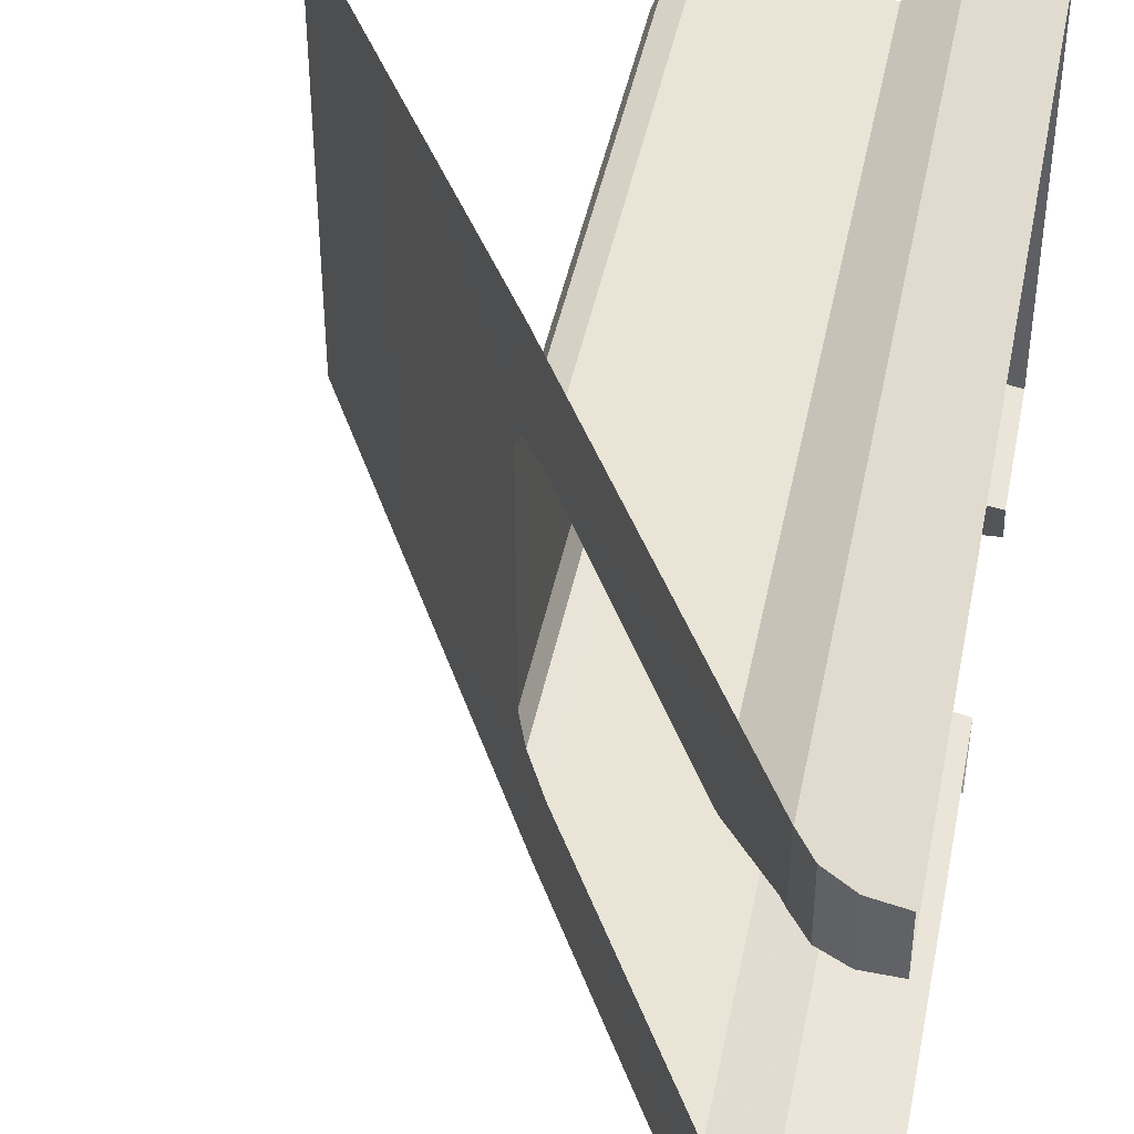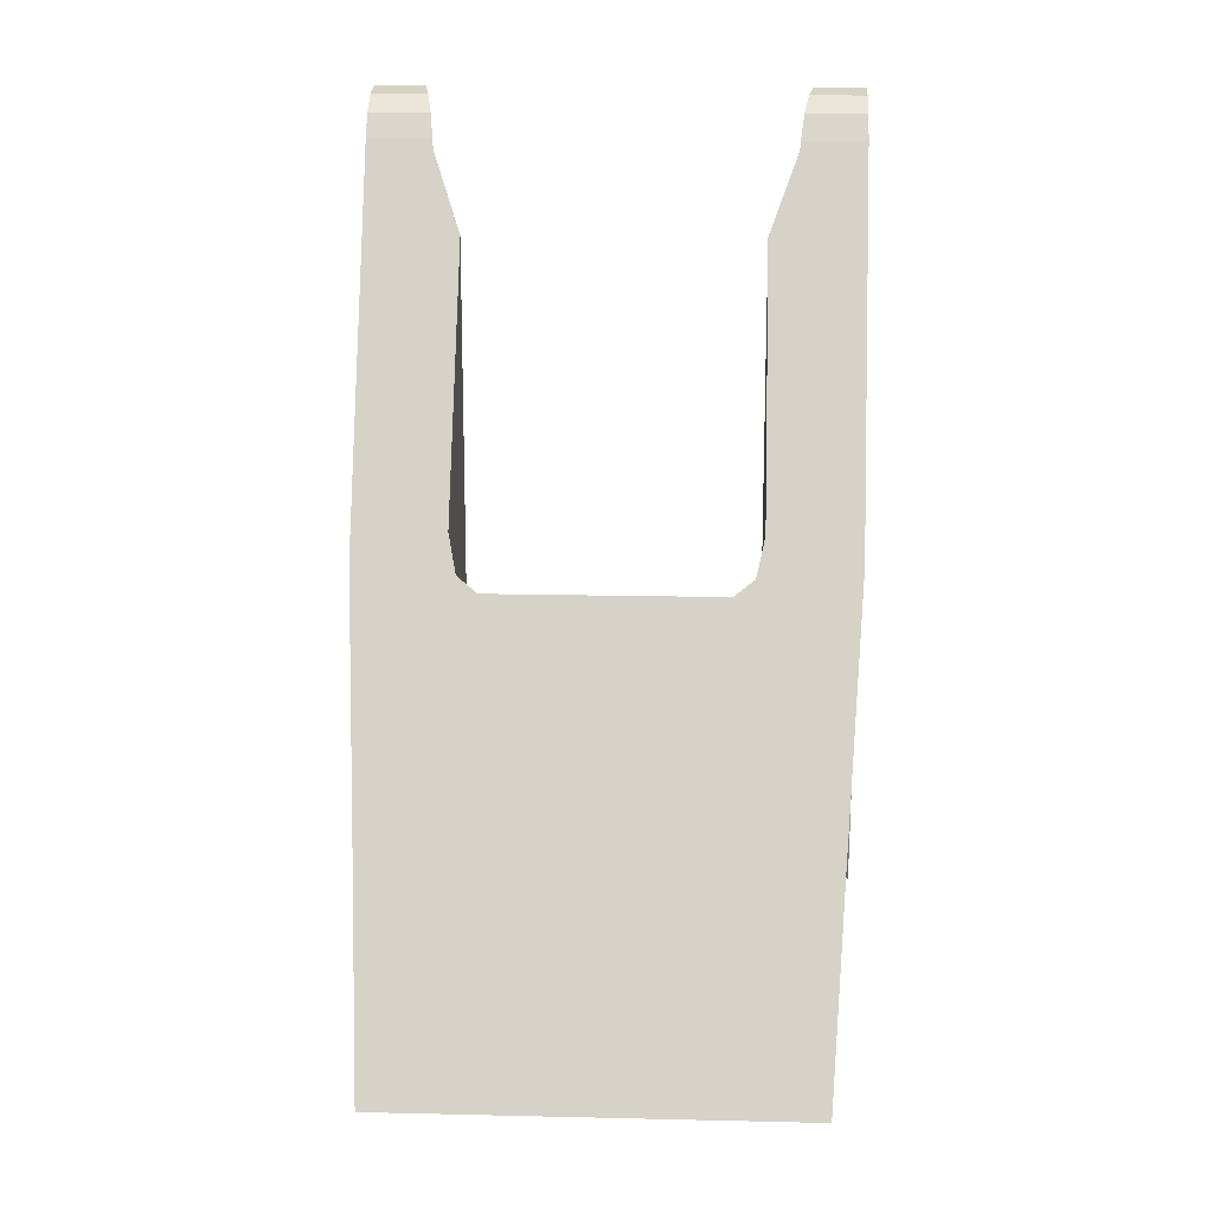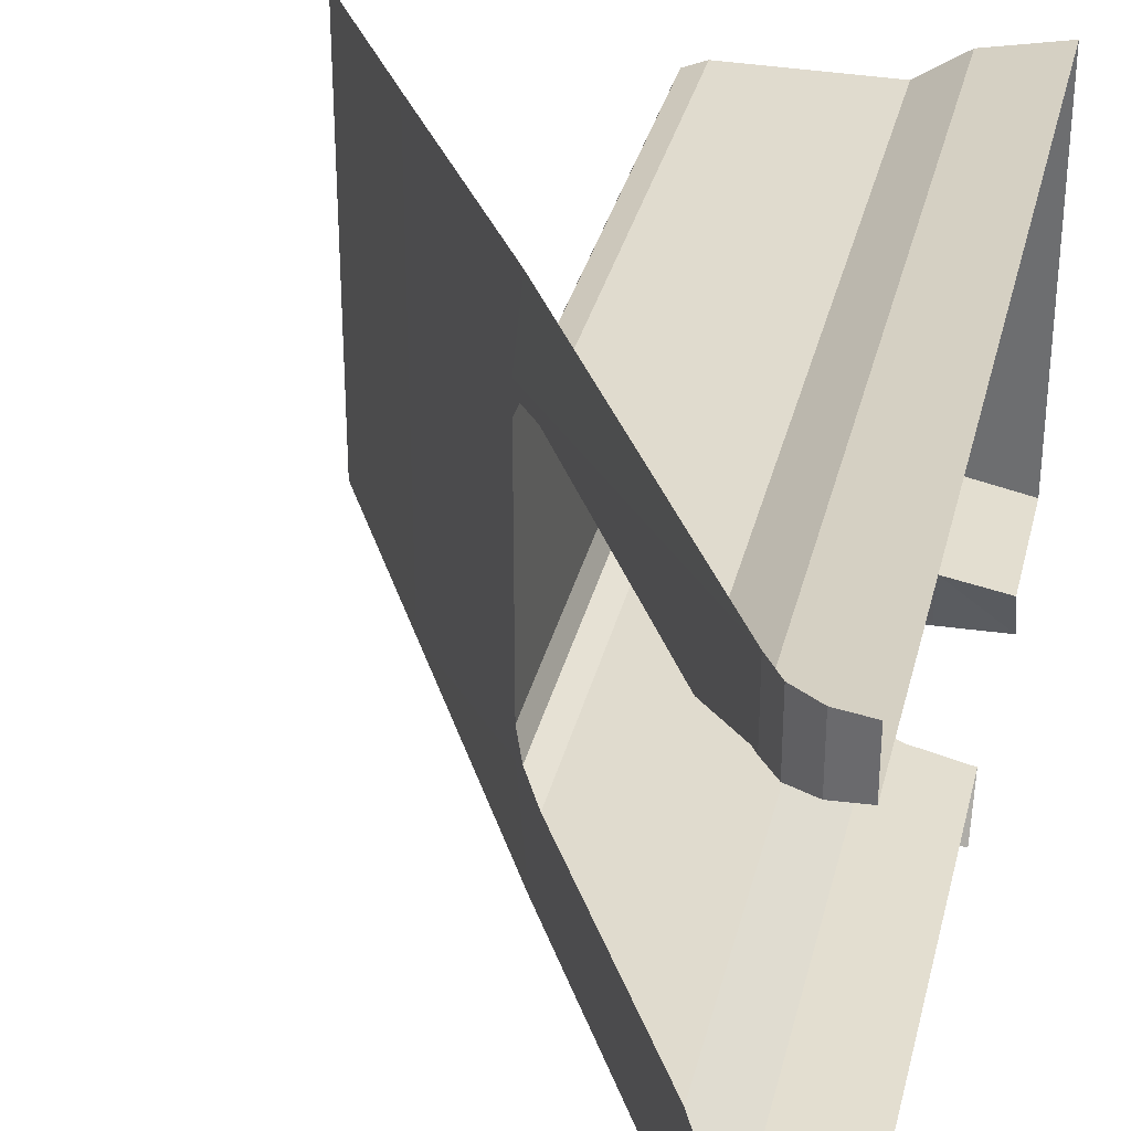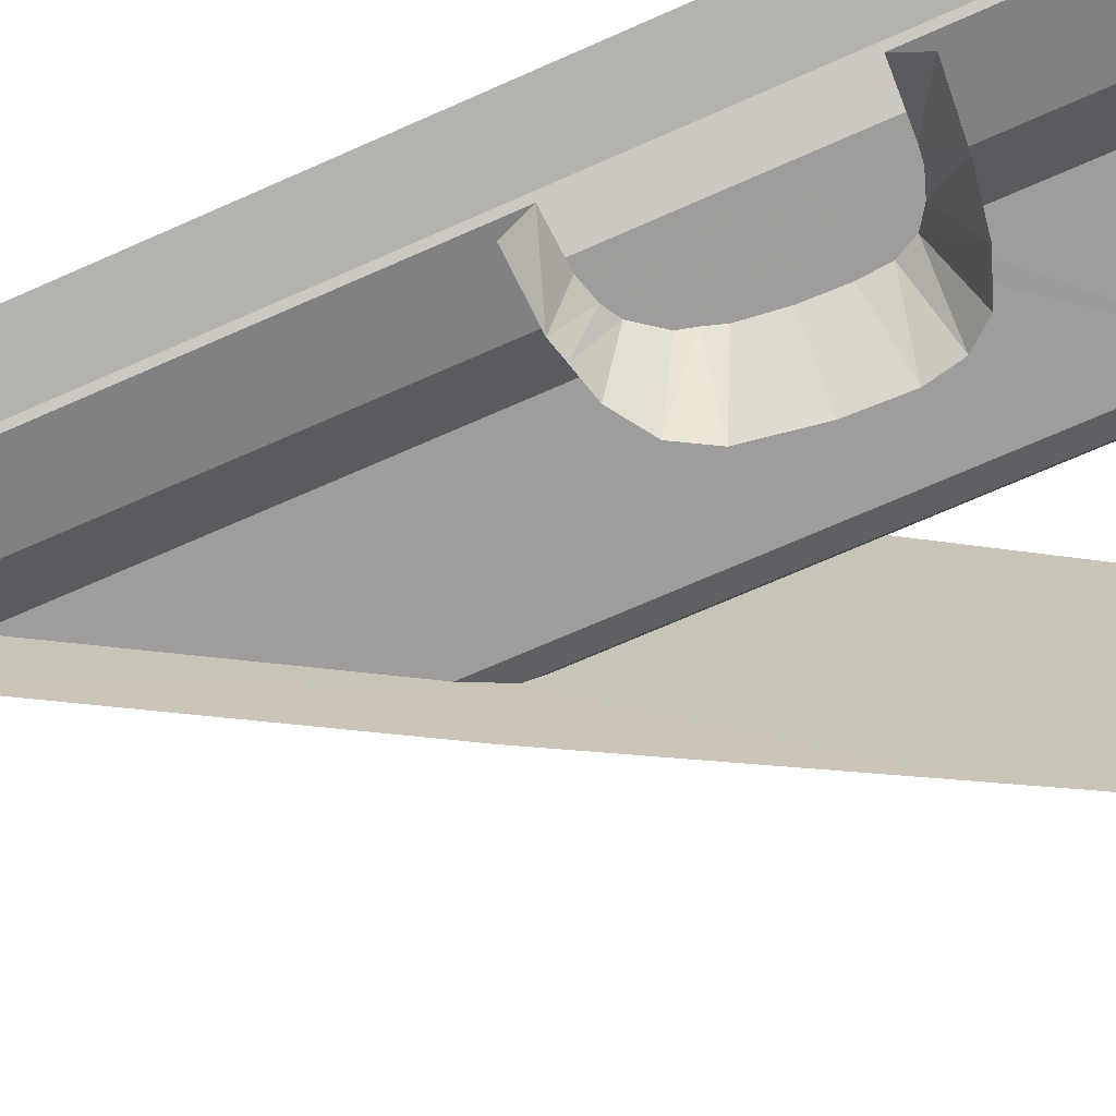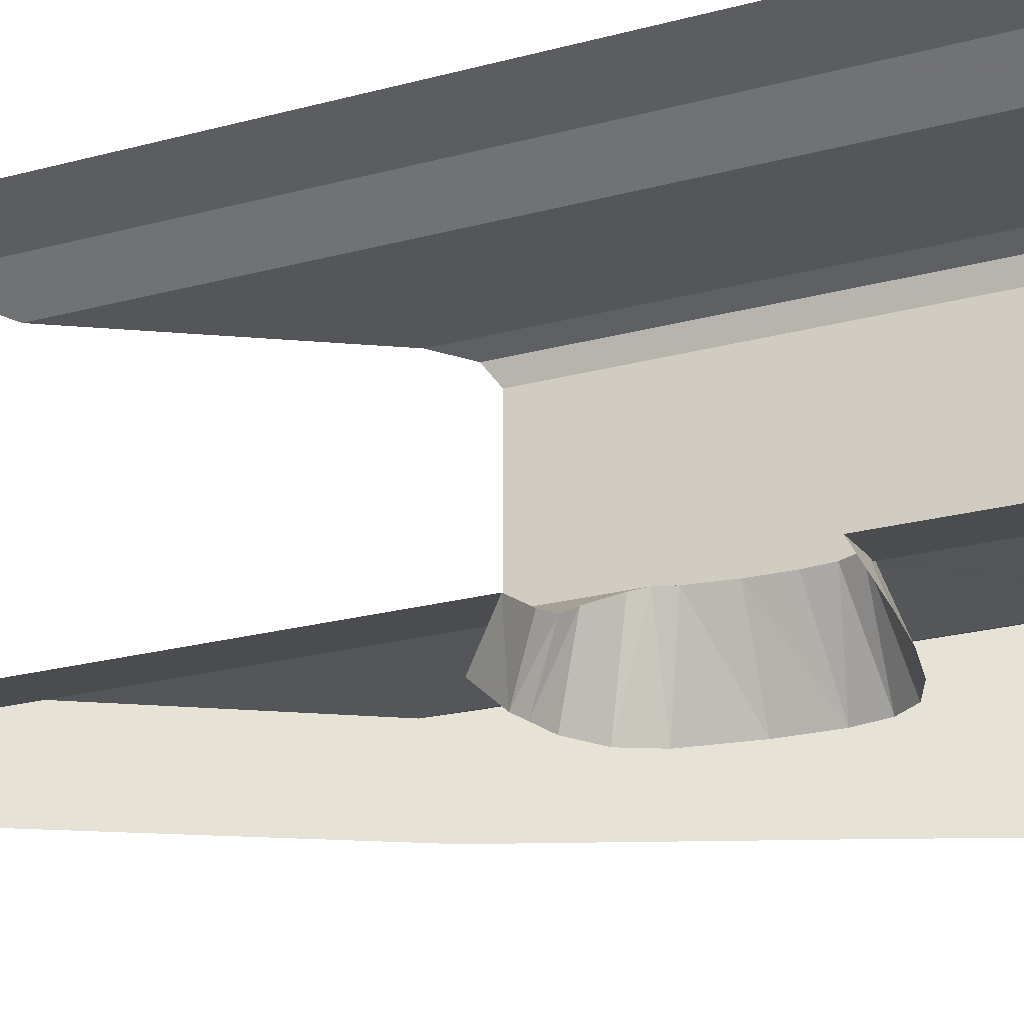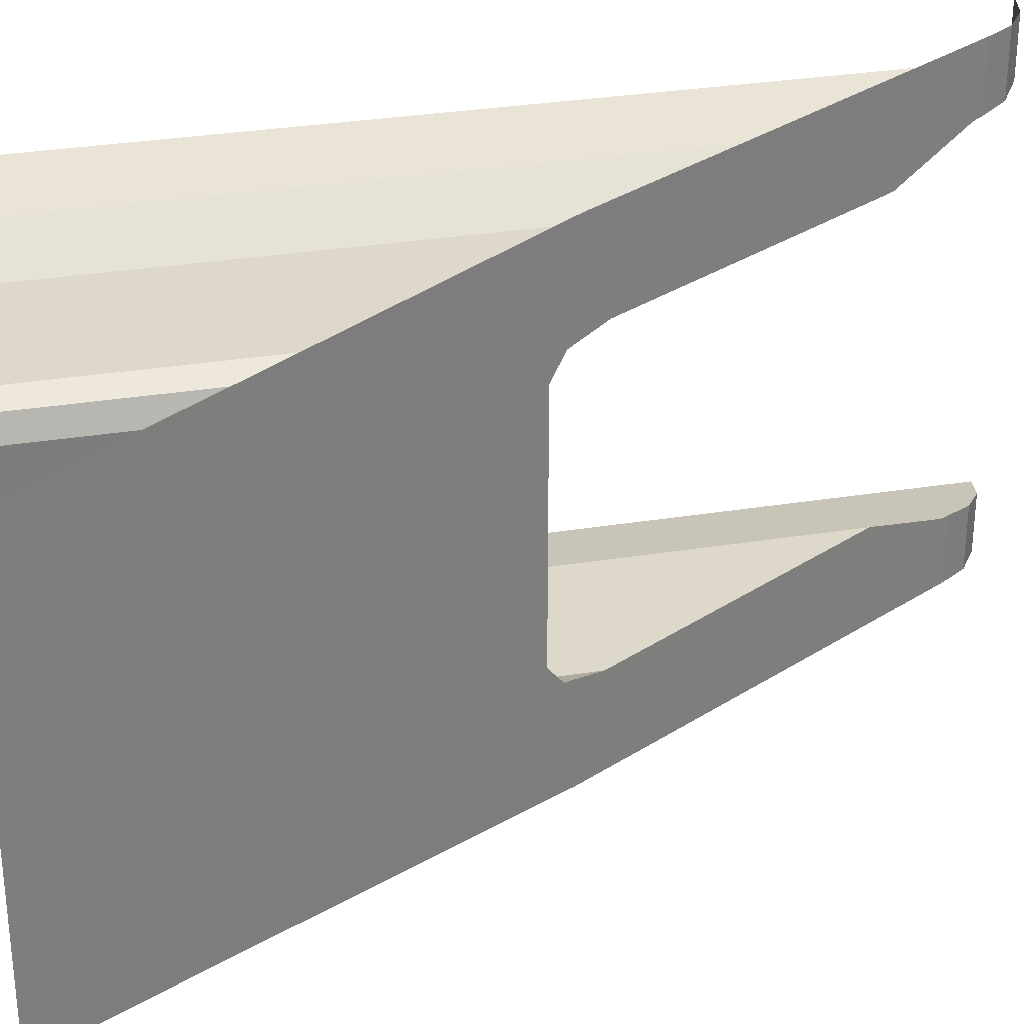
<metadata>
{"format":"obj","ext":"obj","renderer":"f3d","projection":"perspective","resolution":1024,"background":"white","views":[{"elev":43.7,"azim":-168.8,"up":"+Z"},{"elev":16.6,"azim":92.7,"up":"+Y"},{"elev":33.4,"azim":-166.8,"up":"+Z"},{"elev":-70.4,"azim":-66.2,"up":"+Z"},{"elev":-25.8,"azim":-67.5,"up":"+Z"},{"elev":31.6,"azim":77.1,"up":"+Z"}]}
</metadata>
<code>
v 0.9 -0.3 0.5
v 1 -0.3 0.4
v 1 -0.3 -0.4
v 0.9 -0.3 -0.5
v 0.3992 -0.3 -0.5
v 0.3992 -0.3 0.5
v 0.9 -0.3 0.5
v 0.9 -0.3 -0.5
v 0.2488 -0.3 -0.6005
v 0.2488 -0.3 0.6005
v 0.3992 -0.3 0.5
v 0.3992 -0.3 -0.5
v 0 -0.3 -0.65
v 0 -0.3 0.65
v 0.2488 -0.3 0.6005
v 0.2488 -0.3 -0.6005
v 1 -0.3 -0.4
v 0.9707 -0.3 -0.4707
v 0.9 -0.3 -0.5
v 1 -0.3 0.4
v 0.9707 -0.3 0.4707
v 0.9 -0.3 0.5
v 0.9707 -0.3 -0.4707
v 1 -0.3 -0.4
v 1 1.316 -0.4
v 0.9707 1.316 -0.4707
v 0.9 -0.3 -0.5
v 0.9707 -0.3 -0.4707
v 0.9707 1.316 -0.4707
v 0.9 1.316 -0.5
v 0.9707 1.316 -0.4707
v 1 1.316 -0.4
v 0.9707 1.366 -0.4707
v 0.9 1.316 -0.5
v 0.9707 1.316 -0.4707
v 0.9707 1.366 -0.4707
v 0.9 1.489 -0.5
v 0.9707 -0.3 0.4707
v 1 -0.3 0.4
v 1 1.316 0.4
v 0.9707 1.316 0.4707
v 0.9 -0.3 0.5
v 0.9707 -0.3 0.4707
v 0.9707 1.316 0.4707
v 0.9 1.316 0.5
v 0.9707 1.316 0.4707
v 1 1.316 0.4
v 0.9707 1.366 0.4707
v 0.9 1.316 0.5
v 0.9707 1.316 0.4707
v 0.9707 1.366 0.4707
v 0.9 1.489 0.5
v 1 1.316 -0.4
v 1 -0.3 -0.4
v 1 -0.3 0.4
v 1 1.316 0.4
v 0.3992 -0.3 0.5
v 0.3996 2.354 0.4997
v 0.9 1.316 0.5
v 0.9 -0.3 0.5
v 0.3996 2.354 0.4997
v 0.9 1.489 0.5
v 0.9 1.316 0.5
v 0.2488 -0.3 0.6005
v 0.3996 2.354 0.4997
v 0.3992 -0.3 0.5
v 0.2488 2.615 0.6005
v 0.2488 -0.3 0.6005
v 0 2.8 0.65
v 0.2488 -0.3 0.6005
v 0.2488 2.615 0.6005
v 0.3996 2.354 0.4997
v 0.2488 -0.3 0.6005
v 0 -0.3 0.65
v 0 2.8 0.65
v 0 2.8 0.65
v 0.09567 2.781 0.631
v 0.1768 2.727 0.6149
v 0.231 2.646 0.6041
v 0 2.8 0.65
v 0.231 2.646 0.6041
v 0.2488 2.615 0.6005
v 0.3992 -0.3 -0.5
v 0.9 -0.3 -0.5
v 0.3975 0.2425 -0.5011
v 0.3996 2.354 -0.4997
v 0.3992 0.7181 -0.5
v 0.9 1.489 -0.5
v 0.4304 0.3068 -0.5
v 0.3975 0.2425 -0.5011
v 0.9 -0.3 -0.5
v 0.4304 0.3068 -0.5
v 0.9 -0.3 -0.5
v 0.4384 0.3961 -0.5
v 0.4384 0.3961 -0.5
v 0.9 -0.3 -0.5
v 0.435 0.525 -0.5
v 0.9 1.316 -0.5
v 0.4184 0.6589 -0.5
v 0.435 0.525 -0.5
v 0.9 -0.3 -0.5
v 0.9 1.316 -0.5
v 0.9 1.489 -0.5
v 0.3992 0.7181 -0.5
v 0.4184 0.6589 -0.5
v 0.2488 -0.3 -0.6005
v 0.2488 0.1815 -0.6005
v 0.1989 0.1766 -0.6104
v 0 -0.3 -0.65
v 0.1989 0.1766 -0.6104
v 0 0.17 -0.65
v 0 -0.3 -0.65
v 0.2488 0.1815 -0.6005
v 0.2488 -0.3 -0.6005
v 0.3992 -0.3 -0.5
v 0.3307 0.2046 -0.5458
v 0.3975 0.2425 -0.5011
v 0.3307 0.2046 -0.5458
v 0.3992 -0.3 -0.5
v 0.1768 2.727 -0.6149
v 0.09567 2.781 -0.631
v 0 2.8 -0.65
v 0.231 2.646 -0.6041
v 0.231 2.646 -0.6041
v 0 2.8 -0.65
v 0.2488 2.615 -0.6005
v 0.3996 2.354 -0.4997
v 0.3075 0.8475 -0.5613
v 0.3829 0.7682 -0.5109
v 0.3996 2.354 -0.4997
v 0.3829 0.7682 -0.5109
v 0.3992 0.7181 -0.5
v 0.1689 0.8934 -0.6164
v 0.2488 0.8726 -0.6005
v 0.2488 2.615 -0.6005
v 0 2.8 -0.65
v 0.3996 2.354 -0.4997
v 0.2488 2.615 -0.6005
v 0.2488 0.8726 -0.6005
v 0.3075 0.8475 -0.5613
v 0 0.9 -0.65
v 0.1689 0.8934 -0.6164
v 0 2.8 -0.65
v 0.1989 0.1766 -0.6104
v 0.2488 0.1815 -0.6005
v 0.2111 0.09469 -0.8208
v 0.2111 0.09469 -0.8208
v 0.2488 0.1815 -0.6005
v 0.3307 0.2046 -0.5458
v 0.5992 0.3508 -0.8102
v 0.5758 0.2431 -0.8103
v 0.4304 0.3068 -0.5
v 0.4304 0.3068 -0.5
v 0.4384 0.3961 -0.5
v 0.5992 0.3508 -0.8102
v 0.5758 0.2431 -0.8103
v 0.5139 0.1694 -0.8126
v 0.3975 0.2425 -0.5011
v 0.3975 0.2425 -0.5011
v 0.4304 0.3068 -0.5
v 0.5758 0.2431 -0.8103
v 0.3975 0.2425 -0.5011
v 0.5139 0.1694 -0.8126
v 0.3883 0.1221 -0.8174
v 0.3975 0.2425 -0.5011
v 0.3883 0.1221 -0.8174
v 0.3307 0.2046 -0.5458
v 0.3307 0.2046 -0.5458
v 0.3883 0.1221 -0.8174
v 0.2111 0.09469 -0.8208
v 0.1989 0.1766 -0.6104
v 0.2111 0.09469 -0.8208
v 0 0.08 -0.825
v 0.1989 0.1766 -0.6104
v 0 0.08 -0.825
v 0 0.17 -0.65
v 0 0.98 -0.825
v 0.211 0.9714 -0.8236
v 0 0.9 -0.65
v 0 0.9 -0.65
v 0.211 0.9714 -0.8236
v 0.1689 0.8934 -0.6164
v 0.3075 0.8475 -0.5613
v 0.3774 0.9273 -0.8208
v 0.4927 0.8506 -0.818
v 0.3075 0.8475 -0.5613
v 0.4927 0.8506 -0.818
v 0.3829 0.7682 -0.5109
v 0.3992 0.7181 -0.5
v 0.3829 0.7682 -0.5109
v 0.4927 0.8506 -0.818
v 0.3992 0.7181 -0.5
v 0.4927 0.8506 -0.818
v 0.5574 0.7387 -0.8146
v 0.5574 0.7387 -0.8146
v 0.4184 0.6589 -0.5
v 0.3992 0.7181 -0.5
v 0.4184 0.6589 -0.5
v 0.5574 0.7387 -0.8146
v 0.5932 0.525 -0.8117
v 0.5932 0.525 -0.8117
v 0.435 0.525 -0.5
v 0.4184 0.6589 -0.5
v 0.5992 0.3508 -0.8102
v 0.4384 0.3961 -0.5
v 0.435 0.525 -0.5
v 0.5932 0.525 -0.8117
v 0.1689 0.8934 -0.6164
v 0.211 0.9714 -0.8236
v 0.2488 0.8726 -0.6005
v 0.2488 0.8726 -0.6005
v 0.211 0.9714 -0.8236
v 0.276 0.954 -0.8222
v 0.2488 0.8726 -0.6005
v 0.276 0.954 -0.8222
v 0.3075 0.8475 -0.5613
v 0.3075 0.8475 -0.5613
v 0.276 0.954 -0.8222
v 0.3774 0.9273 -0.8208
v 1.8 -0.0676 0.71
v 1.8 -0.0676 -0.71
v 1.45 0.5391 -0.75
v 1.45 0.5391 0.75
v 1 1.316 0.4
v 1.45 0.5391 0.75
v 1.45 0.5391 -0.75
v 1 1.316 -0.4
v 1.45 0.5391 -0.75
v 1 1.316 -0.5
v 1 1.316 -0.4
v 1 1.316 -0.5
v 1.45 0.5391 -0.75
v 0.95 1.405 -0.81
v 1.45 0.5391 0.75
v 1 1.316 0.4
v 1 1.316 0.5
v 1.45 0.5391 0.75
v 1 1.316 0.5
v 0.95 1.405 0.81
v 1 1.316 -0.5
v 0.9707 1.366 -0.4707
v 1 1.316 -0.4
v 1 1.316 -0.5
v 0.9 1.489 -0.5
v 0.9707 1.366 -0.4707
v 1 1.316 0.5
v 0.9707 1.366 0.4707
v 1 1.316 0.4
v 1 1.316 0.5
v 0.9 1.489 0.5
v 0.9707 1.366 0.4707
v 1 1.316 -0.5
v 0.95 1.405 -0.81
v 0.231 2.646 -0.825
v 0.95 1.405 0.81
v 1 1.316 0.5
v 0.231 2.646 0.825
v 0.231 2.646 -0.6041
v 0.2488 2.615 -0.6005
v 0.231 2.646 -0.825
v 0.2488 2.615 -0.6005
v 0.9 1.489 -0.5
v 0.231 2.646 -0.825
v 0.231 2.646 -0.825
v 0.9 1.489 -0.5
v 1 1.316 -0.5
v 0.3996 2.354 -0.4997
v 0.9 1.489 -0.5
v 0.2488 2.615 -0.6005
v 0.2488 2.615 0.6005
v 0.231 2.646 0.6041
v 0.231 2.646 0.825
v 0.9 1.489 0.5
v 0.2488 2.615 0.6005
v 0.231 2.646 0.825
v 0.9 1.489 0.5
v 0.231 2.646 0.825
v 1 1.316 0.5
v 0.9 1.489 0.5
v 0.3996 2.354 0.4997
v 0.2488 2.615 0.6005
v 0.09567 2.781 -0.825
v 0 2.8 -0.825
v 0 2.8 -0.65
v 0.09567 2.781 -0.631
v 0.1768 2.727 -0.825
v 0.09567 2.781 -0.825
v 0.09567 2.781 -0.631
v 0.1768 2.727 -0.6149
v 0.1768 2.727 -0.825
v 0.1768 2.727 -0.6149
v 0.231 2.646 -0.6041
v 0.231 2.646 -0.825
v 0 2.8 0.65
v 0 2.8 0.825
v 0.09567 2.781 0.825
v 0.09567 2.781 0.631
v 0.09567 2.781 0.631
v 0.09567 2.781 0.825
v 0.1768 2.727 0.825
v 0.1768 2.727 0.6149
v 0.231 2.646 0.6041
v 0.1768 2.727 0.6149
v 0.1768 2.727 0.825
v 0.231 2.646 0.825
g mesh7165902
f 1 2 3
f 3 4 1
g mesh7165903
f 5 6 7
f 7 8 5
f 9 10 11
f 11 12 9
f 13 14 15
f 15 16 13
g mesh7165907
f 17 18 19
g mesh7165909
f 20 22 21
g mesh7165912
f 23 24 25
f 25 26 23
f 27 28 29
f 29 30 27
g mesh7165914
f 31 32 33
f 34 35 36
f 36 37 34
g mesh7165916
f 38 40 39
f 40 38 41
f 42 44 43
f 44 42 45
g mesh7165918
f 46 48 47
f 49 51 50
f 51 49 52
g mesh7165922
f 53 54 55
f 55 56 53
g mesh7165924
f 57 58 59
f 59 60 57
f 61 62 63
f 64 65 66
f 67 68 69
f 70 71 72
f 73 74 75
f 76 77 78
f 78 79 76
f 80 81 82
g mesh7165925
f 83 84 85
f 86 87 88
f 89 90 91
f 92 93 94
f 95 96 97
f 98 99 100
f 100 101 98
f 102 103 104
f 104 105 102
g mesh7165926
f 106 107 108
f 108 109 106
f 110 111 112
f 113 114 115
f 115 116 113
f 117 118 119
g mesh7165927
f 120 121 122
f 122 123 120
f 124 125 126
f 127 128 129
f 130 131 132
f 133 134 135
f 135 136 133
f 137 138 139
f 139 140 137
f 141 142 143
g mesh7165928
f 144 145 146
f 147 148 149
f 150 151 152
f 153 154 155
f 156 157 158
f 159 160 161
f 162 163 164
f 165 166 167
f 168 169 170
f 171 172 173
f 174 175 176
f 177 178 179
f 180 181 182
f 183 184 185
f 186 187 188
f 189 190 191
f 192 193 194
f 195 196 197
f 198 199 200
f 201 202 203
f 204 205 206
f 206 207 204
f 208 209 210
f 211 212 213
f 214 215 216
f 217 218 219
g mesh7165929
f 220 221 222
f 222 223 220
f 224 225 226
f 226 227 224
f 228 229 230
f 231 232 233
f 234 235 236
f 237 238 239
g mesh7165930
f 240 241 242
f 243 244 245
g mesh7165932
f 246 248 247
f 249 251 250
f 252 253 254
f 255 256 257
f 258 259 260
f 261 262 263
f 264 265 266
f 267 268 269
f 270 271 272
f 273 274 275
f 276 277 278
f 279 280 281
g mesh7165934
f 282 283 284
f 284 285 282
f 286 287 288
f 288 289 286
f 290 291 292
f 292 293 290
f 294 295 296
f 296 297 294
f 298 299 300
f 300 301 298
f 302 303 304
f 304 305 302

</code>
